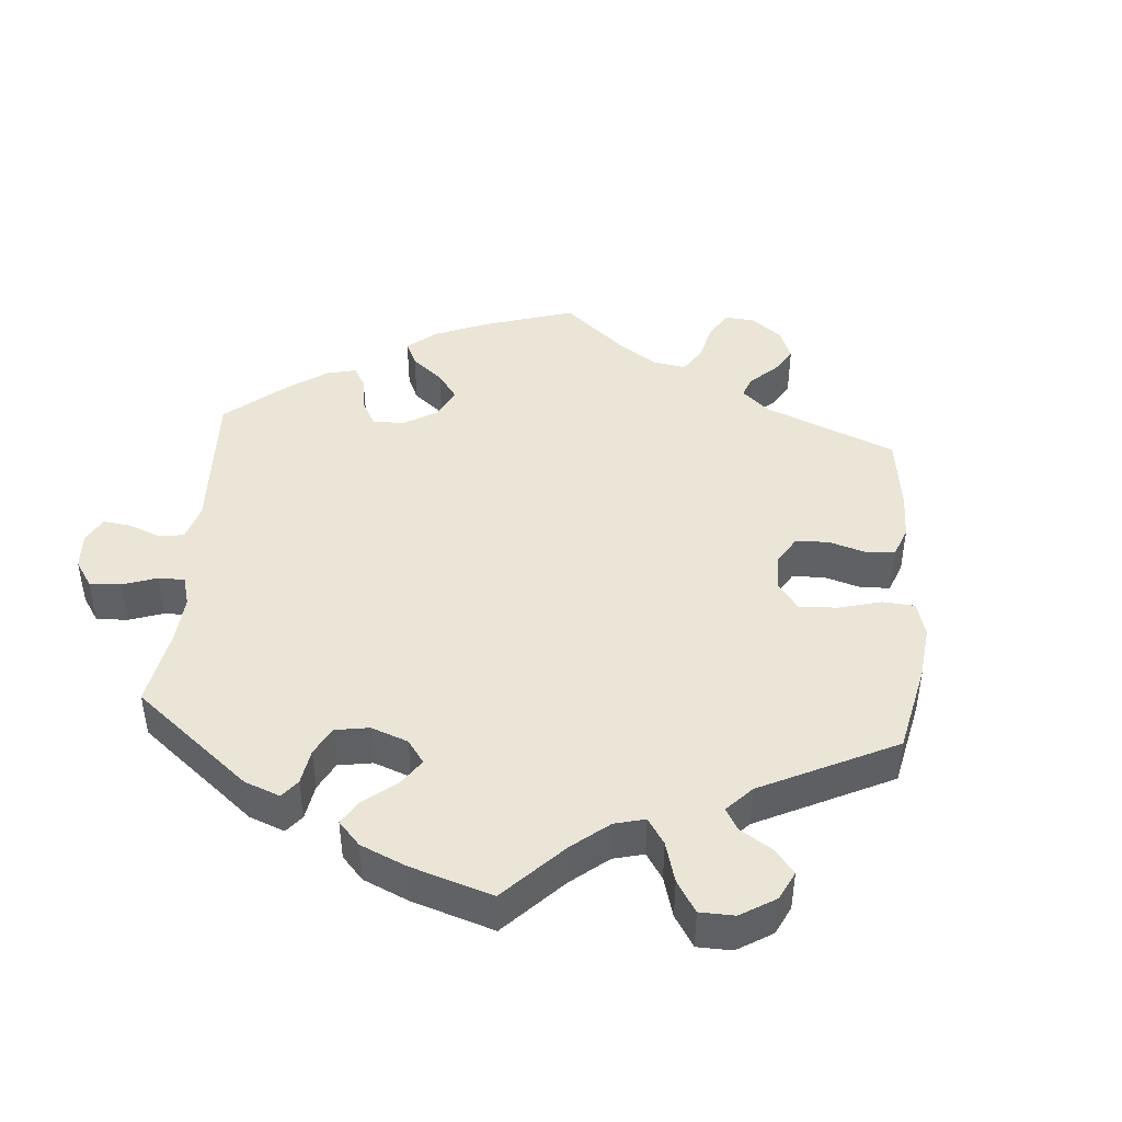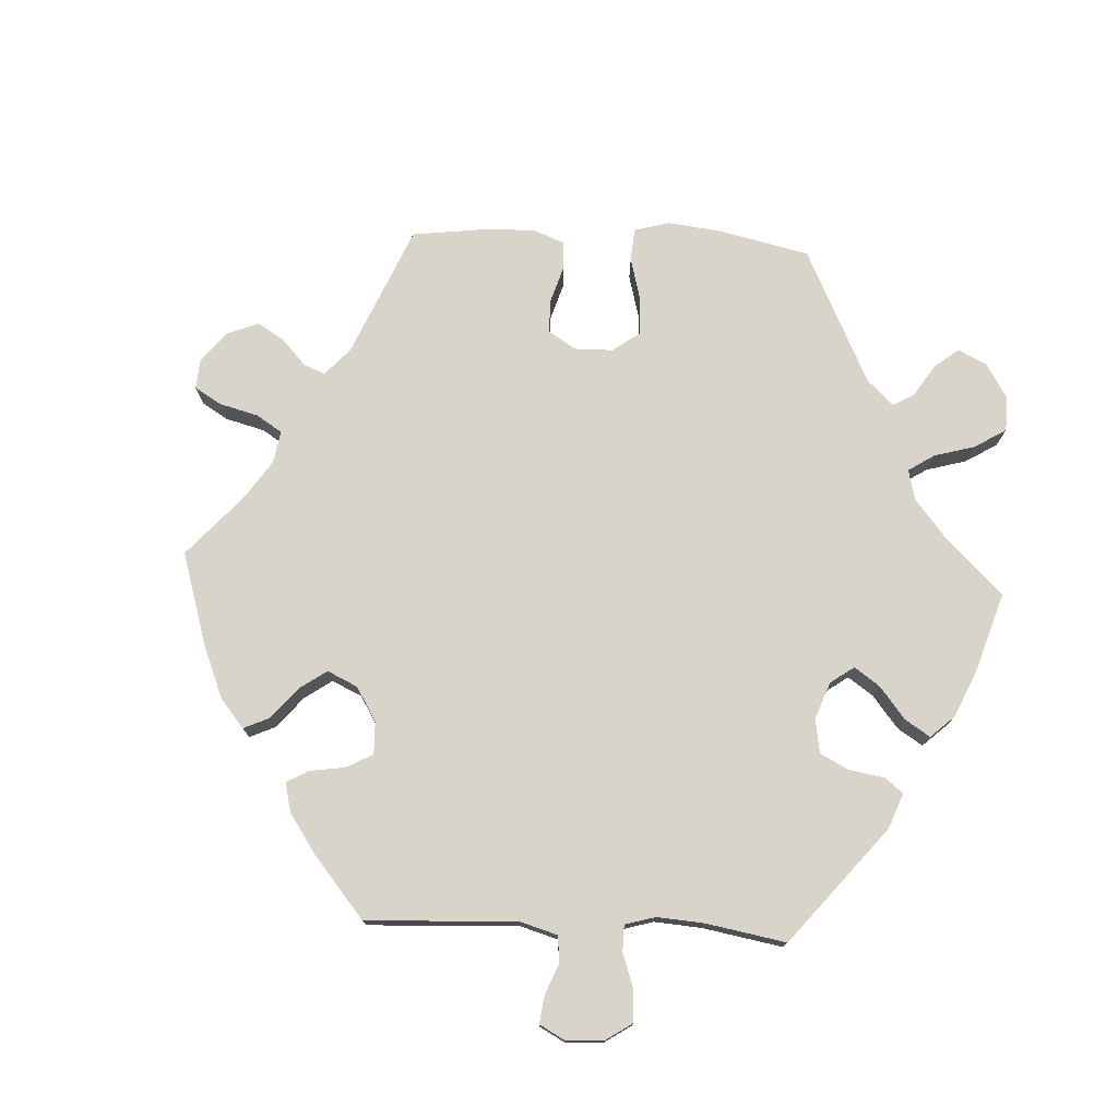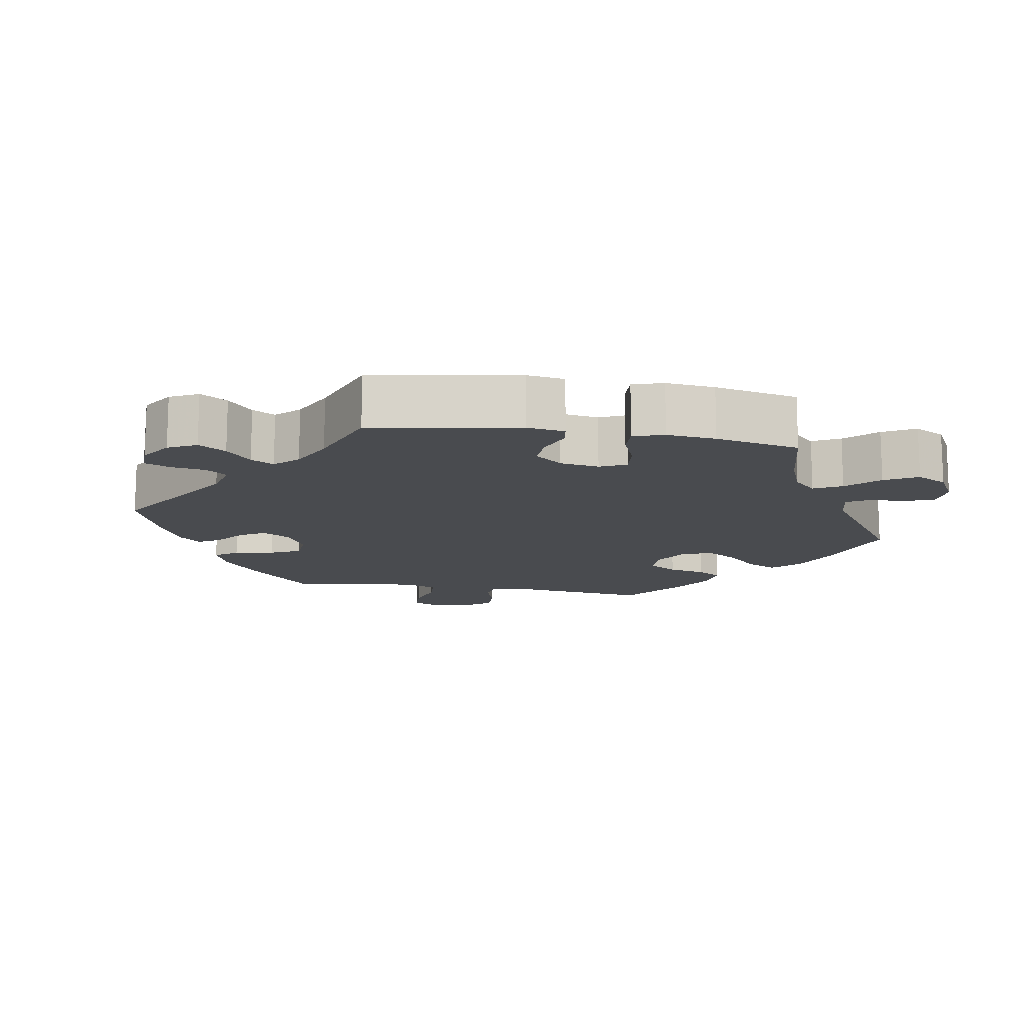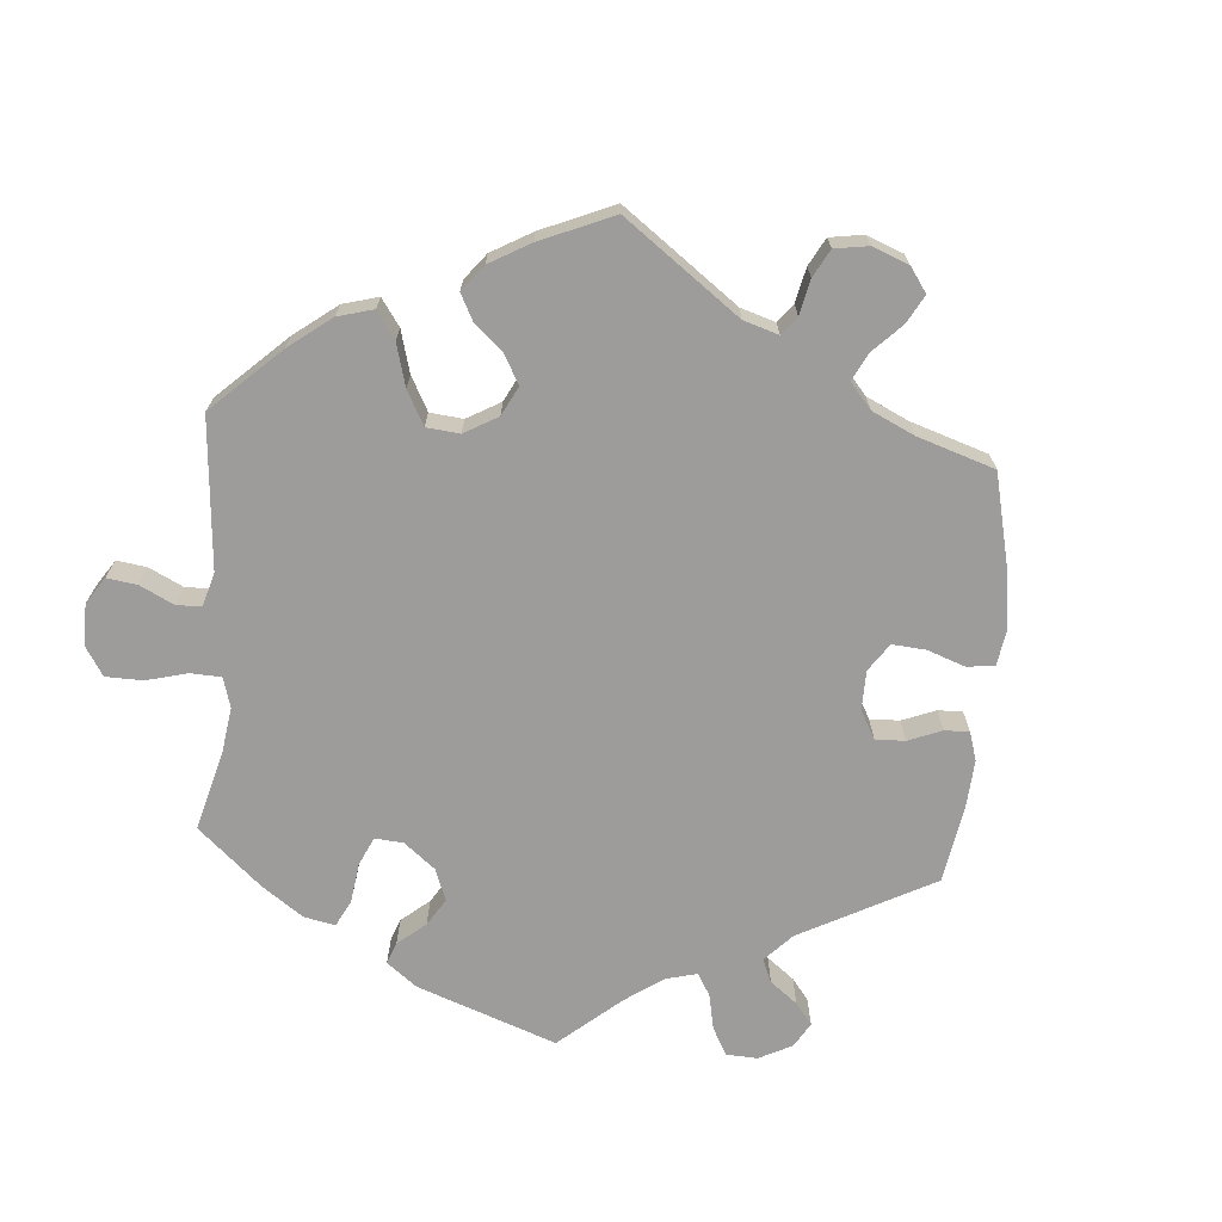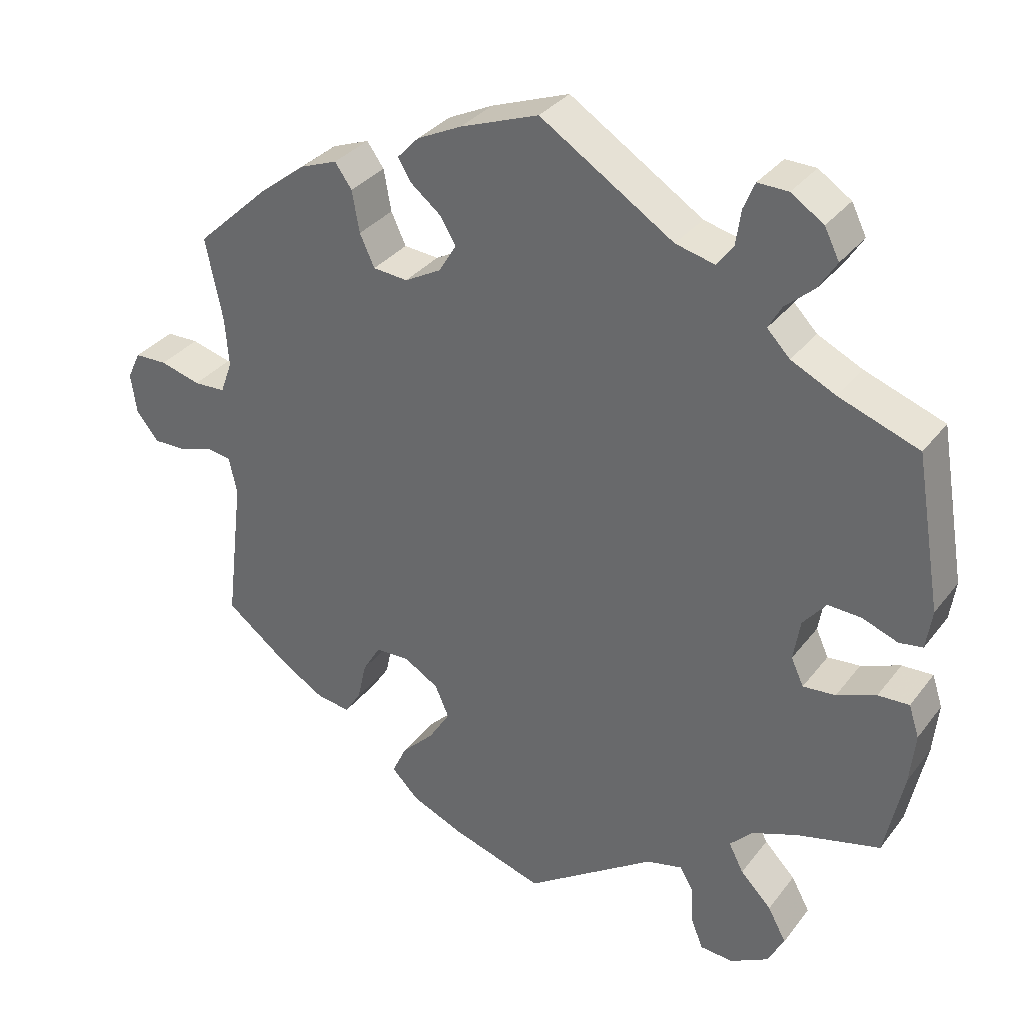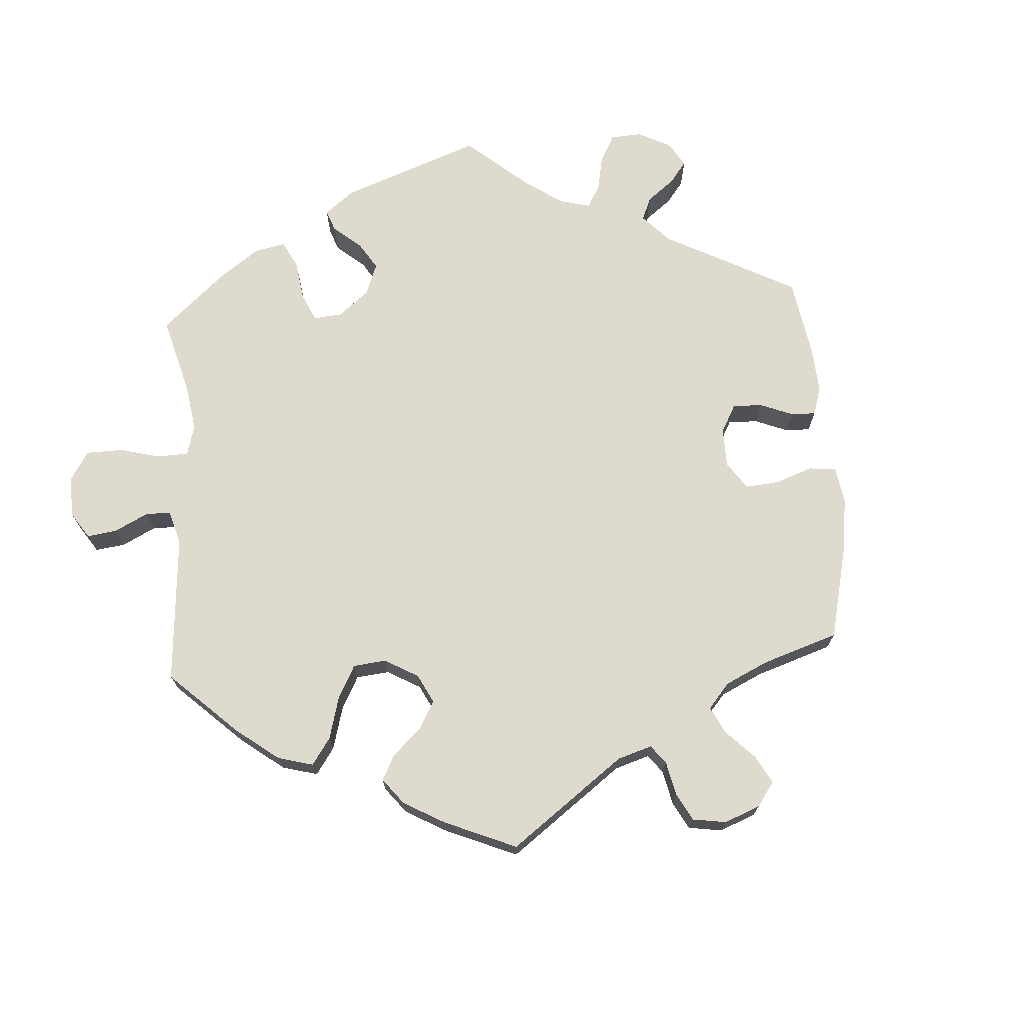
<metadata>
{"format":"obj","ext":"obj","renderer":"f3d","projection":"perspective","resolution":1024,"background":"white","views":[{"elev":44.0,"azim":124.6,"up":"+Y"},{"elev":75.5,"azim":33.0,"up":"+Y"},{"elev":-13.7,"azim":80.4,"up":"+Y"},{"elev":-70.0,"azim":-124.4,"up":"+Y"},{"elev":33.1,"azim":31.4,"up":"+Z"},{"elev":71.3,"azim":-123.8,"up":"+Y"}]}
</metadata>
<code>
v -0.401 0.07 0.382
v -0.338 0.07 0.431
v -0.288 0.07 0.45
v -0.265 0.07 0.418
v -0.255 0.07 0.362
v -0.235 0.07 0.319
v -0.188 0.07 0.315
v -0.139 0.07 0.342
v -0.115 0.07 0.381
v -0.137 0.07 0.417
v -0.177 0.07 0.449
v -0.195 0.07 0.479
v -0.166 0.07 0.51
v -0.106 0.07 0.539
v 0 0.07 0.578
v 0.18 0.07 0.463
v 0.233 0.07 0.45
v 0.255 0.07 0.479
v 0.262 0.07 0.527
v 0.277 0.07 0.563
v 0.318 0.07 0.562
v 0.362 0.07 0.533
v 0.382 0.07 0.493
v 0.358 0.07 0.455
v 0.319 0.07 0.421
v 0.301 0.07 0.389
v 0.332 0.07 0.357
v 0.392 0.07 0.328
v 0.5 0.07 0.289
v 0.535 0.07 0.082
v 0.527 0.07 0.029
v 0.495 0.07 0.024
v 0.447 0.07 0.042
v 0.402 0.07 0.044
v 0.371 0.07 0.006
v 0.362 0.07 -0.049
v 0.379 0.07 -0.086
v 0.423 0.07 -0.082
v 0.476 0.07 -0.061
v 0.518 0.07 -0.059
v 0.532 0.07 -0.102
v 0.525 0.07 -0.171
v 0.5 0.07 -0.289
v 0.388 0.07 -0.318
v 0.326 0.07 -0.342
v 0.295 0.07 -0.374
v 0.315 0.07 -0.413
v 0.357 0.07 -0.456
v 0.382 0.07 -0.502
v 0.359 0.07 -0.545
v 0.308 0.07 -0.573
v 0.263 0.07 -0.57
v 0.247 0.07 -0.53
v 0.244 0.07 -0.477
v 0.226 0.07 -0.446
v 0.177 0.07 -0.458
v 0.001 0.07 -0.578
v -0.124 0.07 -0.539
v -0.194 0.07 -0.509
v -0.231 0.07 -0.472
v -0.211 0.07 -0.43
v -0.167 0.07 -0.386
v -0.138 0.07 -0.34
v -0.157 0.07 -0.297
v -0.204 0.07 -0.269
v -0.25 0.07 -0.271
v -0.274 0.07 -0.311
v -0.286 0.07 -0.364
v -0.308 0.07 -0.398
v -0.354 0.07 -0.391
v -0.411 0.07 -0.357
v -0.5 0.07 -0.289
v -0.476 0.07 -0.09
v -0.487 0.07 -0.04
v -0.519 0.07 -0.035
v -0.567 0.07 -0.05
v -0.611 0.07 -0.051
v -0.641 0.07 -0.013
v -0.649 0.07 0.041
v -0.631 0.07 0.079
v -0.587 0.07 0.08
v -0.532 0.07 0.065
v -0.489 0.07 0.067
v -0.473 0.07 0.111
v -0.478 0.07 0.177
v -0.501 0.07 0.289
v -0.401 0 0.382
v -0.338 0 0.431
v -0.288 0 0.45
v -0.265 0 0.418
v -0.255 0 0.362
v -0.235 0 0.319
v -0.188 0 0.315
v -0.139 0 0.342
v -0.115 0 0.381
v -0.137 0 0.417
v -0.177 0 0.449
v -0.195 0 0.479
v -0.166 0 0.51
v -0.106 0 0.539
v 0 0 0.578
v 0.18 0 0.463
v 0.233 0 0.45
v 0.255 0 0.479
v 0.262 0 0.527
v 0.277 0 0.563
v 0.318 0 0.562
v 0.362 0 0.533
v 0.382 0 0.493
v 0.358 0 0.455
v 0.319 0 0.421
v 0.301 0 0.389
v 0.332 0 0.357
v 0.392 0 0.328
v 0.5 0 0.289
v 0.535 0 0.082
v 0.527 0 0.029
v 0.495 0 0.024
v 0.447 0 0.042
v 0.402 0 0.044
v 0.371 0 0.006
v 0.362 0 -0.049
v 0.379 0 -0.086
v 0.423 0 -0.082
v 0.476 0 -0.061
v 0.518 0 -0.059
v 0.532 0 -0.102
v 0.525 0 -0.171
v 0.5 0 -0.289
v 0.388 0 -0.318
v 0.326 0 -0.342
v 0.295 0 -0.374
v 0.315 0 -0.413
v 0.357 0 -0.456
v 0.382 0 -0.502
v 0.359 0 -0.545
v 0.308 0 -0.573
v 0.263 0 -0.57
v 0.247 0 -0.53
v 0.244 0 -0.477
v 0.226 0 -0.446
v 0.177 0 -0.458
v 0.001 0 -0.578
v -0.124 0 -0.539
v -0.194 0 -0.509
v -0.231 0 -0.472
v -0.211 0 -0.43
v -0.167 0 -0.386
v -0.138 0 -0.34
v -0.157 0 -0.297
v -0.204 0 -0.269
v -0.25 0 -0.271
v -0.274 0 -0.311
v -0.286 0 -0.364
v -0.308 0 -0.398
v -0.354 0 -0.391
v -0.411 0 -0.357
v -0.5 0 -0.289
v -0.476 0 -0.09
v -0.487 0 -0.04
v -0.519 0 -0.035
v -0.567 0 -0.05
v -0.611 0 -0.051
v -0.641 0 -0.013
v -0.649 0 0.041
v -0.631 0 0.079
v -0.587 0 0.08
v -0.532 0 0.065
v -0.489 0 0.067
v -0.473 0 0.111
v -0.478 0 0.177
v -0.501 0 0.289
f 85 86 1 2
f 84 85 2 3
f 83 84 3 4
f 79 80 81 82
f 79 82 83
f 78 79 83
f 75 76 77 78
f 74 75 78 83
f 73 74 83 4
f 67 68 69 70
f 66 67 70 71
f 59 60 61 62
f 59 62 63
f 56 57 58 59
f 55 56 59 63
f 51 52 53 54
f 51 54 55
f 50 51 55
f 47 48 49 50
f 46 47 50 55
f 41 42 43 44
f 41 44 45
f 38 39 40 41
f 37 38 41 45
f 36 37 45 46
f 30 31 32 33
f 28 29 30 33
f 27 28 33 34
f 26 27 34 35
f 22 23 24 25
f 22 25 26
f 21 22 26
f 18 19 20 21
f 17 18 21 26
f 16 17 26 35
f 10 11 12 13
f 9 10 13 14
f 72 73 4 5
f 66 71 72 5
f 65 66 5 6
f 64 65 6 7
f 63 64 7 8
f 55 63 8 9
f 35 36 46 55
f 15 16 35 55
f 9 14 15 55
f 88 87 172 171
f 89 88 171 170
f 90 89 170 169
f 168 167 166 165
f 169 168 165
f 169 165 164
f 164 163 162 161
f 169 164 161 160
f 90 169 160 159
f 156 155 154 153
f 157 156 153 152
f 148 147 146 145
f 149 148 145
f 145 144 143 142
f 149 145 142 141
f 140 139 138 137
f 141 140 137
f 141 137 136
f 136 135 134 133
f 141 136 133 132
f 130 129 128 127
f 131 130 127
f 127 126 125 124
f 131 127 124 123
f 132 131 123 122
f 119 118 117 116
f 119 116 115 114
f 120 119 114 113
f 121 120 113 112
f 111 110 109 108
f 112 111 108
f 112 108 107
f 107 106 105 104
f 112 107 104 103
f 121 112 103 102
f 99 98 97 96
f 100 99 96 95
f 91 90 159 158
f 91 158 157 152
f 92 91 152 151
f 93 92 151 150
f 94 93 150 149
f 95 94 149 141
f 141 132 122 121
f 141 121 102 101
f 141 101 100 95
f 1 87 88 2
f 2 88 89 3
f 3 89 90 4
f 4 90 91 5
f 5 91 92 6
f 6 92 93 7
f 7 93 94 8
f 8 94 95 9
f 9 95 96 10
f 10 96 97 11
f 11 97 98 12
f 12 98 99 13
f 13 99 100 14
f 14 100 101 15
f 15 101 102 16
f 16 102 103 17
f 17 103 104 18
f 18 104 105 19
f 19 105 106 20
f 20 106 107 21
f 21 107 108 22
f 22 108 109 23
f 23 109 110 24
f 24 110 111 25
f 25 111 112 26
f 26 112 113 27
f 27 113 114 28
f 28 114 115 29
f 29 115 116 30
f 30 116 117 31
f 31 117 118 32
f 32 118 119 33
f 33 119 120 34
f 34 120 121 35
f 35 121 122 36
f 36 122 123 37
f 37 123 124 38
f 38 124 125 39
f 39 125 126 40
f 40 126 127 41
f 41 127 128 42
f 42 128 129 43
f 43 129 130 44
f 44 130 131 45
f 45 131 132 46
f 46 132 133 47
f 47 133 134 48
f 48 134 135 49
f 49 135 136 50
f 50 136 137 51
f 51 137 138 52
f 52 138 139 53
f 53 139 140 54
f 54 140 141 55
f 55 141 142 56
f 56 142 143 57
f 57 143 144 58
f 58 144 145 59
f 59 145 146 60
f 60 146 147 61
f 61 147 148 62
f 62 148 149 63
f 63 149 150 64
f 64 150 151 65
f 65 151 152 66
f 66 152 153 67
f 67 153 154 68
f 68 154 155 69
f 69 155 156 70
f 70 156 157 71
f 71 157 158 72
f 72 158 159 73
f 73 159 160 74
f 74 160 161 75
f 75 161 162 76
f 76 162 163 77
f 77 163 164 78
f 78 164 165 79
f 79 165 166 80
f 80 166 167 81
f 81 167 168 82
f 82 168 169 83
f 83 169 170 84
f 84 170 171 85
f 85 171 172 86
f 86 172 87 1

</code>
